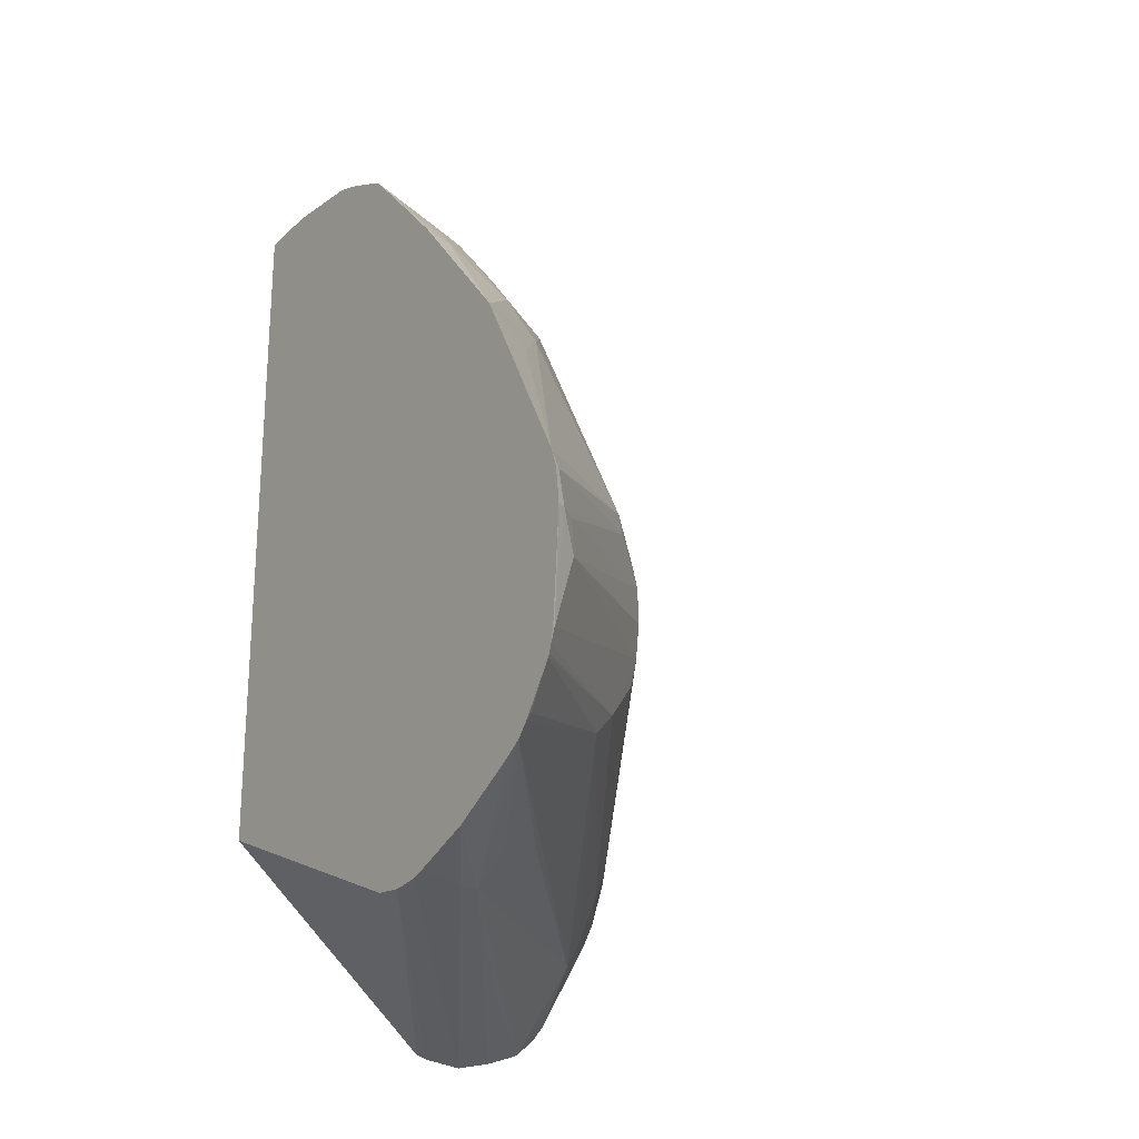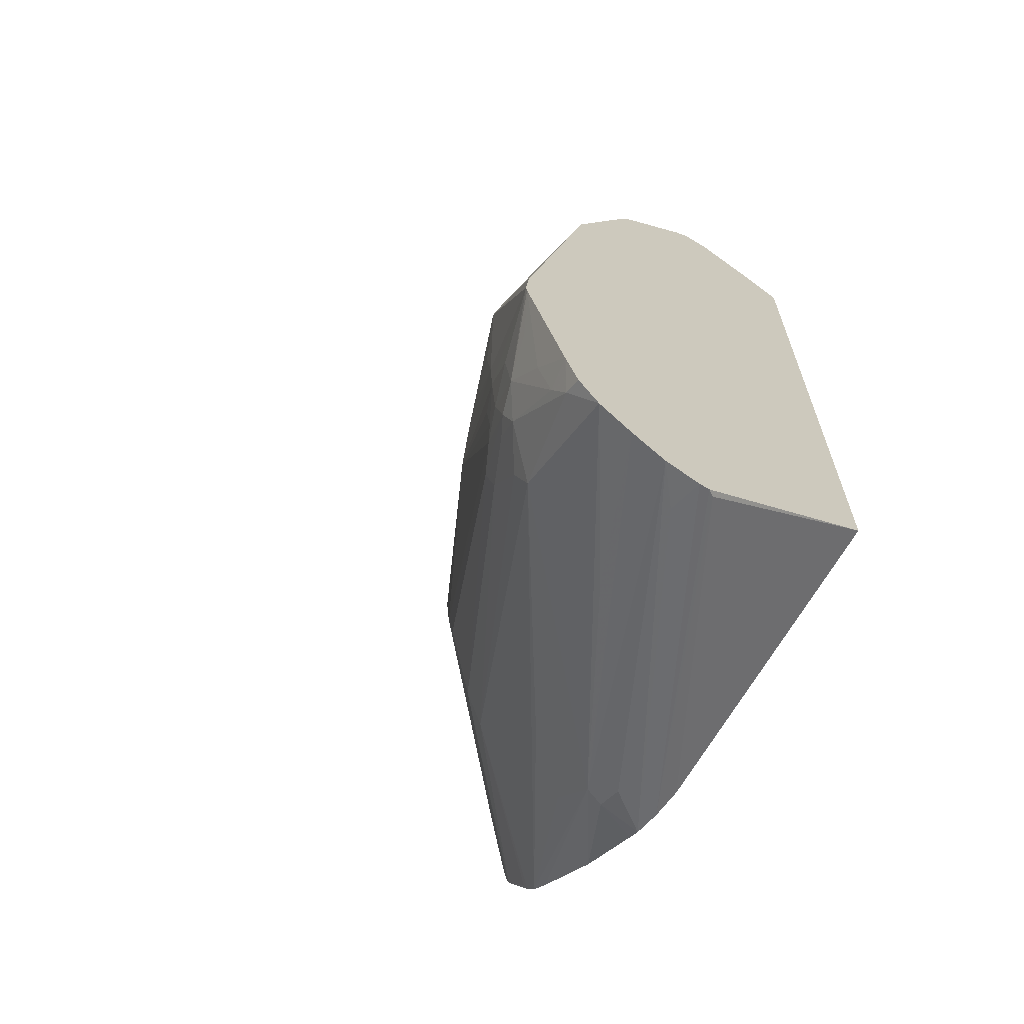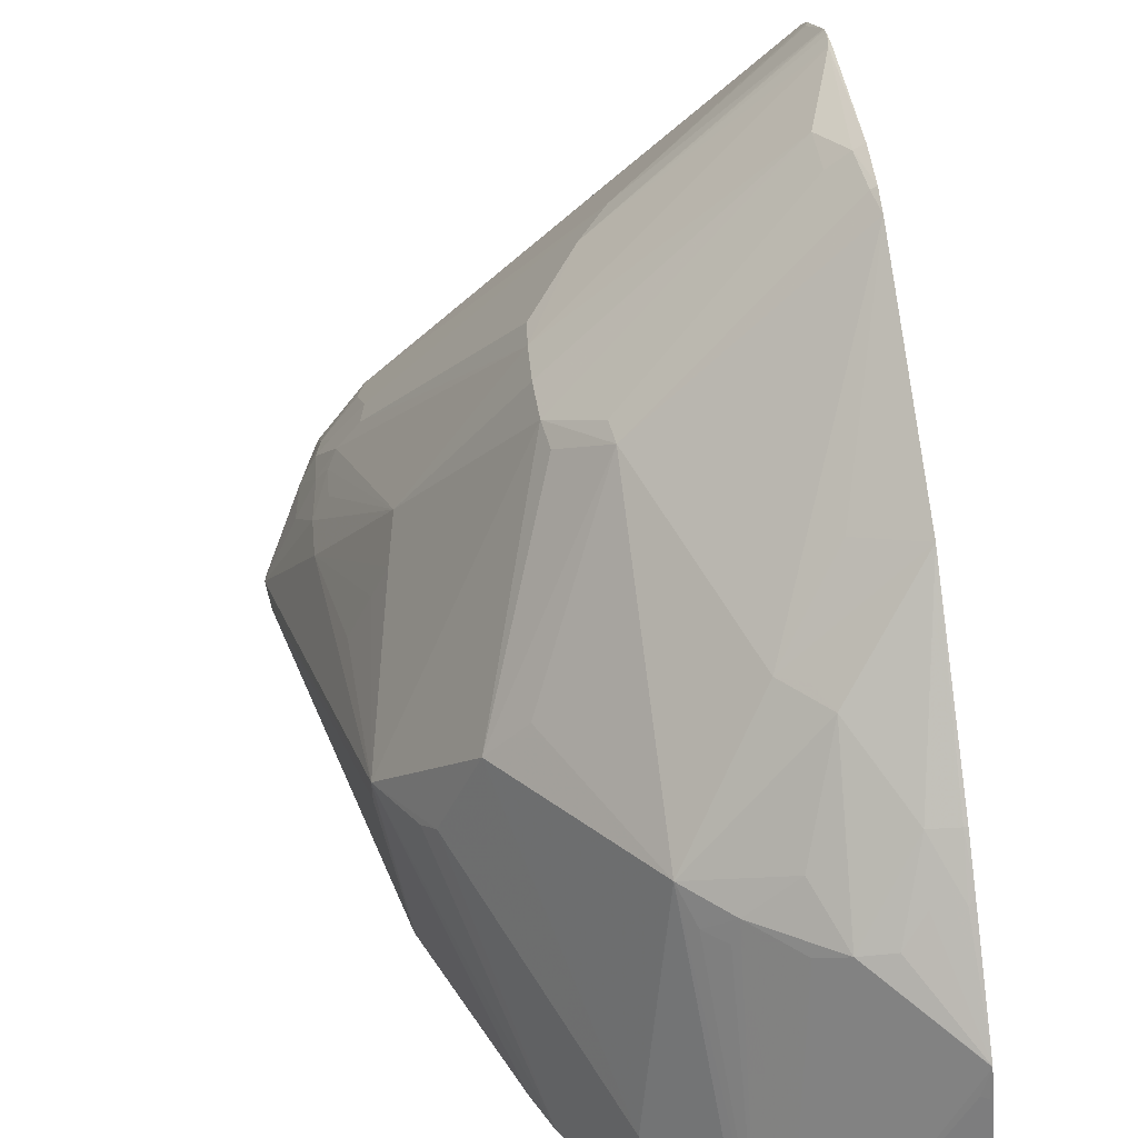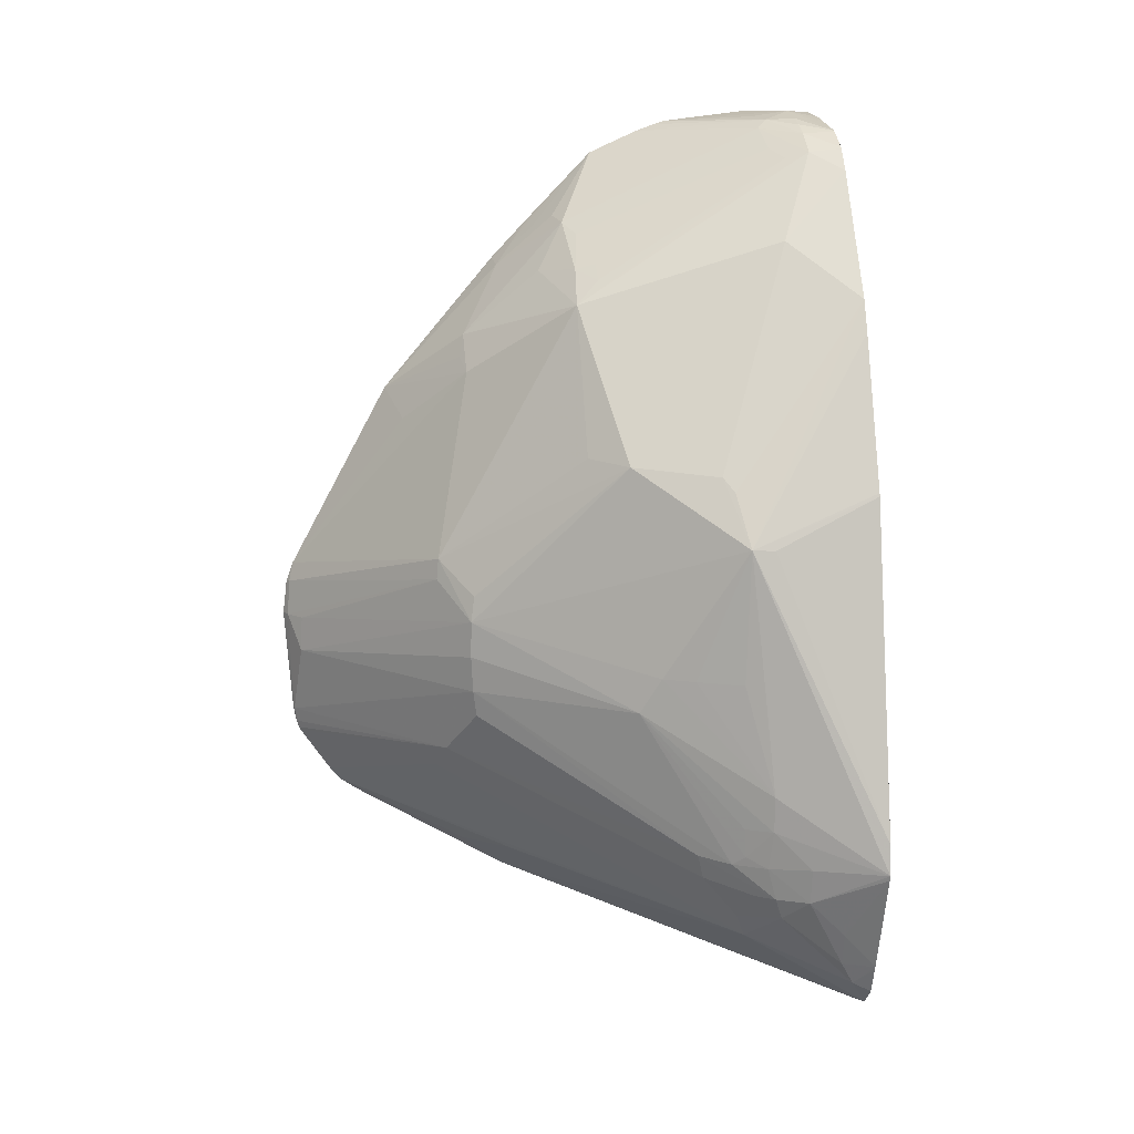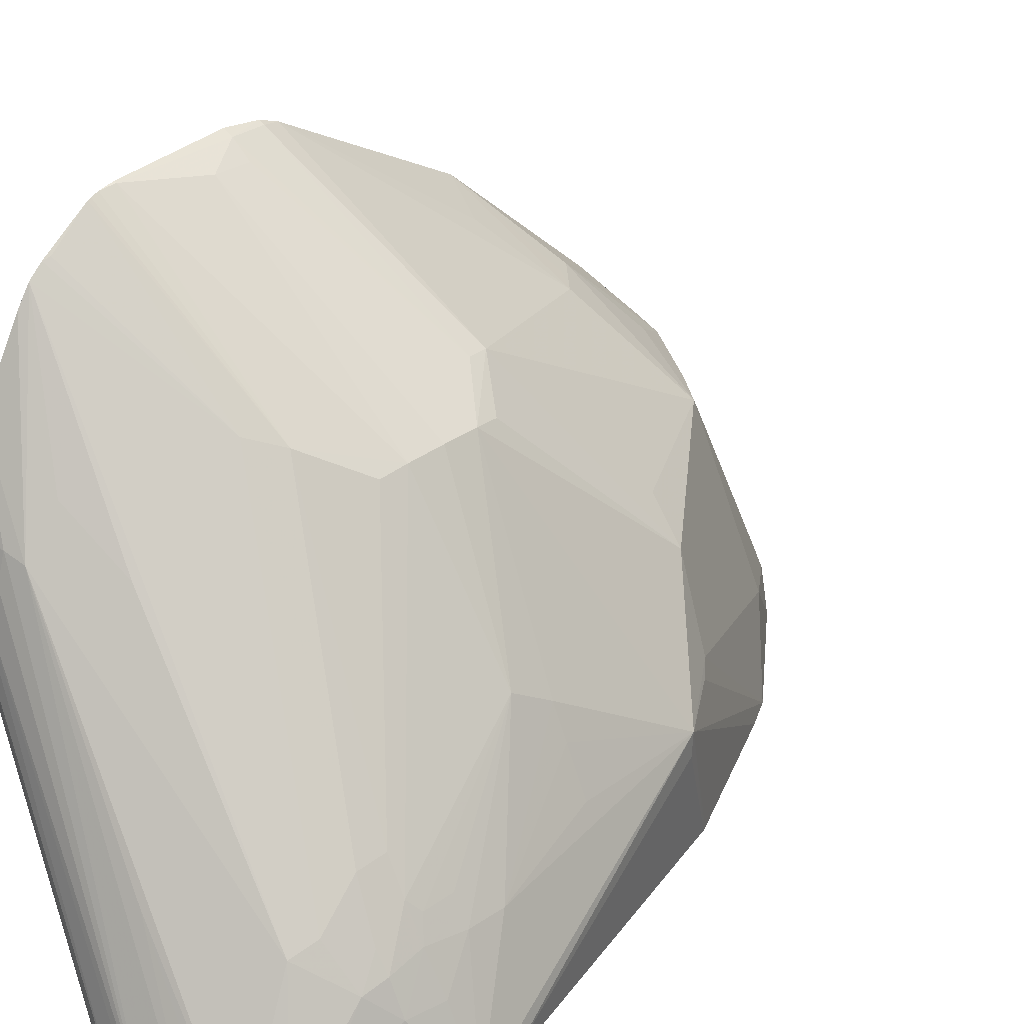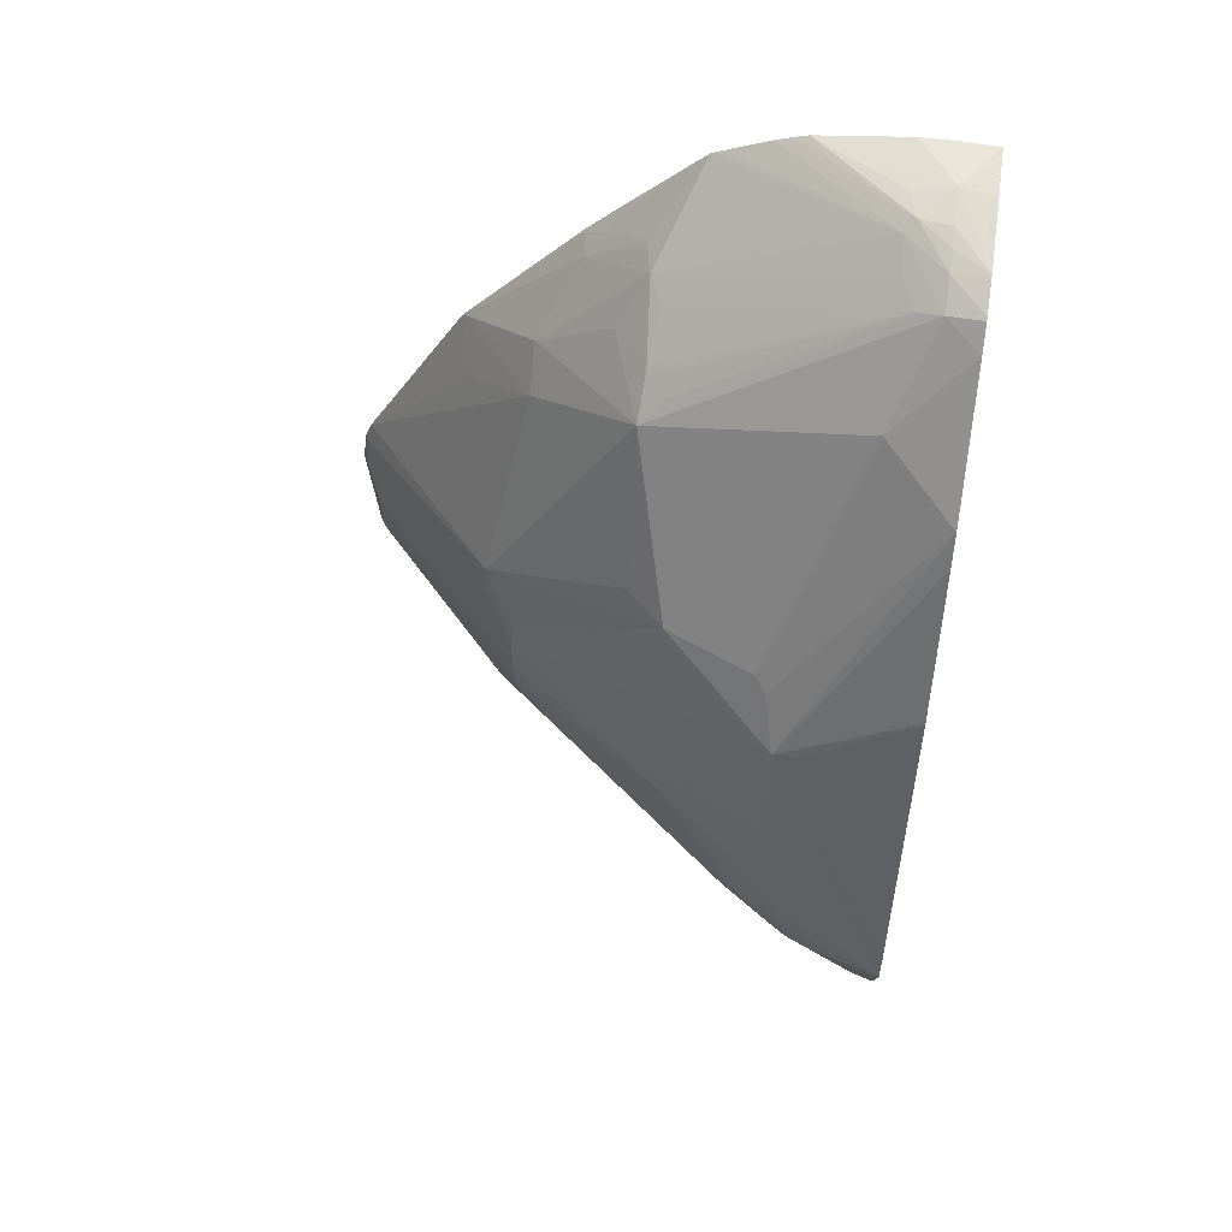
<metadata>
{"format":"obj","ext":"obj","renderer":"f3d","projection":"perspective","resolution":1024,"background":"white","views":[{"elev":-22.8,"azim":-34.6,"up":"+Y"},{"elev":-64.7,"azim":141.9,"up":"+Y"},{"elev":49.4,"azim":171.4,"up":"+Z"},{"elev":12.3,"azim":82.8,"up":"+Y"},{"elev":29.6,"azim":41.8,"up":"+Z"},{"elev":58.1,"azim":97.9,"up":"+Y"}]}
</metadata>
<code>
v 0.01893 0.008705 0.0233
v 0.01893 0.006612 0.02315
v 0.01897 0.006612 0.02313
v 0.0191 0.008705 0.02321
v 0.01893 0.009402 0.02322
v 0.01893 0.006322 0.02309
v 0.02225 0.006612 0.02013
v 0.02315 0.008007 0.01965
v 0.01947 0.008007 0.02295
v 0.01945 0.008705 0.02292
v 0.0224 0.0101 0.02028
v 0.01902 0.009402 0.02316
v 0.01893 0.009777 0.02308
v 0.01893 0.006178 0.02304
v 0.02531 0.005218 0.01556
v 0.02308 0.007498 0.01958
v 0.01893 0.00612 0.02301
v 0.02177 0.006136 0.02032
v 0.02519 0.004731 0.01544
v 0.02508 0.008007 0.01667
v 0.02319 0.008705 0.01969
v 0.02569 0.005154 0.01498
v 0.02318 0.009402 0.01967
v 0.02235 0.0105 0.02024
v 0.01991 0.01293 0.02078
v 0.01893 0.01345 0.02109
v 0.02096 0.01399 0.01954
v 0.02573 0.004521 0.01453
v 0.02598 0.004521 0.01418
v 0.01893 0.005237 0.0224
v 0.01898 0.005361 0.02244
v 0.01893 0.004987 0.02218
v 0.02509 0.003488 0.0146
v 0.02525 0.003953 0.01478
v 0.02587 0.004097 0.01404
v 0.02525 0.008705 0.01627
v 0.02584 0.005344 0.01475
v 0.02589 0.005915 0.01478
v 0.02616 0.005915 0.01428
v 0.0262 0.006612 0.01428
v 0.02603 0.005154 0.01435
v 0.02584 0.01125 0.01473
v 0.02443 0.01259 0.01677
v 0.02311 0.009893 0.01961
v 0.02379 0.01267 0.01749
v 0.02239 0.01543 0.01752
v 0.02054 0.01425 0.01965
v 0.02029 0.01467 0.01955
v 0.01945 0.016 0.01879
v 0.01899 0.01608 0.01885
v 0.01893 0.01609 0.01886
v 0.02626 0.004521 0.01359
v 0.01893 0.004745 0.02182
v 0.02028 0.003441 0.01887
v 0.02033 0.00405 0.01967
v 0.02158 0.004214 0.01879
v 0.02545 0.002135 0.01225
v 0.02584 0.00271 0.01261
v 0.02595 0.003154 0.01286
v 0.02552 0.008705 0.01568
v 0.02639 0.005218 0.01359
v 0.02697 0.005264 0.01225
v 0.0259 0.008705 0.01482
v 0.02583 0.01123 0.01428
v 0.02544 0.01212 0.01225
v 0.02542 0.01219 0.01225
v 0.02421 0.01503 0.01225
v 0.02392 0.01563 0.01225
v 0.02527 0.01222 0.01494
v 0.02507 0.01248 0.01514
v 0.0269 0.005863 0.01225
v 0.02297 0.01666 0.01359
v 0.02181 0.0183 0.01289
v 0.02169 0.01818 0.01333
v 0.02213 0.01588 0.01707
v 0.02167 0.01606 0.01746
v 0.02087 0.01598 0.01809
v 0.02042 0.0169 0.01757
v 0.01987 0.017 0.0177
v 0.01949 0.01671 0.01811
v 0.01924 0.0164 0.01849
v 0.01903 0.01678 0.01819
v 0.01893 0.01672 0.01826
v 0.02622 0.003824 0.01289
v 0.02659 0.004696 0.01277
v 0.02694 0.00516 0.01225
v 0.01893 0.003977 0.02048
v 0.01987 0.003405 0.01897
v 0.02406 0.001738 0.01225
v 0.02476 0.001899 0.01225
v 0.02318 0.002613 0.01498
v 0.02499 0.002097 0.01252
v 0.02587 0.00252 0.01225
v 0.02611 0.003062 0.01225
v 0.02614 0.003129 0.01225
v 0.02223 0.01796 0.01225
v 0.02216 0.01787 0.01289
v 0.02188 0.01836 0.01225
v 0.02183 0.0184 0.01225
v 0.02127 0.01864 0.01289
v 0.02063 0.01874 0.01365
v 0.02127 0.01836 0.01357
v 0.02089 0.01669 0.01734
v 0.02178 0.01617 0.01707
v 0.01893 0.01822 0.01681
v 0.01893 0.01822 0.01681
v 0.01893 0.003727 0.01986
v 0.01893 0.00348 0.01924
v 0.01893 0.003395 0.01901
v 0.01987 0.003251 0.01846
v 0.02336 0.001926 0.01293
v 0.02331 0.001836 0.01225
v 0.02127 0.01868 0.01225
v 0.02123 0.0187 0.01225
v 0.0209 0.01881 0.01289
v 0.02045 0.0189 0.01347
v 0.01893 0.01866 0.01583
v 0.01907 0.01835 0.01637
v 0.01893 0.01842 0.01637
v 0.01893 0.003332 0.01846
v 0.02308 0.001911 0.01225
v 0.02009 0.0189 0.01225
v 0.02044 0.01887 0.01239
v 0.01987 0.01906 0.01289
v 0.02055 0.01892 0.01289
v 0.01994 0.01896 0.01365
v 0.01893 0.01886 0.01526
v 0.01893 0.01879 0.01549
v 0.01893 0.003388 0.01787
v 0.02293 0.001977 0.01234
v 0.01893 0.00562 0.01225
v 0.01988 0.01894 0.01225
v 0.01893 0.01903 0.01225
v 0.01893 0.01907 0.01289
v 0.01893 0.01906 0.01313
v 0.01893 0.01906 0.01359
f 1 6 2
f 2 6 3
f 3 6 7
f 3 7 8
f 36 60 42
f 37 41 39
f 1 129 120
f 1 13 26
f 109 120 112
f 109 112 111
f 88 107 108
f 89 111 112
f 18 33 34
f 18 34 19
f 19 34 35
f 19 35 28
f 54 56 55
f 54 87 88
f 76 78 77
f 78 103 102
f 54 88 89
f 54 89 90
f 54 90 91
f 54 91 57
f 26 27 47
f 26 47 48
f 26 48 49
f 26 49 50
f 26 50 51
f 27 46 48
f 74 76 104
f 74 104 75
f 29 35 52
f 29 52 41
f 32 53 54
f 32 54 55
f 32 55 56
f 32 56 33
f 78 102 101
f 78 101 105
f 90 92 91
f 99 113 100
f 116 125 124
f 116 124 126
f 100 115 116
f 100 116 101
f 101 117 118
f 101 118 105
f 37 39 38
f 39 41 61
f 75 104 76
f 76 103 78
f 68 70 69
f 72 96 97
f 89 110 109
f 89 109 111
f 1 26 51
f 33 58 35
f 1 30 17
f 35 58 59
f 35 59 52
f 36 40 60
f 17 31 18
f 18 31 30
f 27 48 47
f 28 35 29
f 88 109 110
f 88 110 89
f 123 132 124
f 124 132 133
f 8 16 15
f 8 15 22
f 24 43 45
f 24 45 46
f 7 15 16
f 7 16 8
f 1 17 14
f 1 14 6
f 15 19 28
f 15 28 29
f 49 79 80
f 49 80 81
f 3 8 9
f 3 9 4
f 23 43 44
f 23 44 24
f 23 36 42
f 24 44 43
f 124 127 126
f 129 131 130
f 46 75 76
f 46 76 77
f 46 77 48
f 48 77 78
f 48 78 49
f 49 78 79
f 121 130 131
f 122 132 123
f 42 62 71
f 42 71 64
f 124 133 134
f 124 134 135
f 124 135 136
f 124 136 127
f 57 112 121
f 57 121 131
f 57 95 94
f 57 94 93
f 57 132 122
f 57 122 114
f 57 114 113
f 57 113 99
f 1 4 5
f 1 5 13
f 57 96 68
f 57 68 67
f 57 91 92
f 57 92 90
f 57 90 89
f 57 89 112
f 12 24 13
f 13 25 26
f 7 14 17
f 7 17 18
f 7 18 19
f 7 19 15
f 8 20 21
f 8 21 9
f 4 9 10
f 4 10 11
f 4 11 12
f 4 12 5
f 72 97 73
f 73 97 96
f 73 96 98
f 73 98 99
f 1 120 109
f 1 109 108
f 1 108 107
f 1 107 87
f 1 87 53
f 33 35 34
f 15 29 22
f 17 30 31
f 42 68 69
f 42 69 70
f 1 128 127
f 1 127 136
f 1 136 135
f 1 135 134
f 1 134 133
f 1 133 131
f 57 62 86
f 57 86 95
f 46 73 74
f 46 74 75
f 42 64 65
f 42 65 66
f 42 66 67
f 42 67 68
f 42 70 43
f 42 60 63
f 57 67 66
f 57 66 65
f 43 46 45
f 46 72 73
f 24 46 27
f 25 27 26
f 57 131 133
f 57 133 132
f 52 62 61
f 53 87 54
f 5 12 13
f 6 14 7
f 57 99 98
f 57 98 96
f 39 61 62
f 23 42 43
f 18 30 32
f 18 32 33
f 43 70 72
f 43 72 46
f 78 105 106
f 78 106 79
f 79 106 80
f 80 106 81
f 73 101 102
f 73 102 74
f 74 102 103
f 74 103 76
f 13 27 25
f 1 131 129
f 49 81 50
f 50 81 82
f 50 82 83
f 50 83 51
f 52 59 84
f 52 84 85
f 52 85 86
f 52 86 62
f 73 99 100
f 73 100 101
f 57 93 58
f 58 93 94
f 58 94 95
f 58 95 59
f 59 95 84
f 64 71 65
f 22 29 41
f 1 53 32
f 57 65 71
f 57 71 62
f 40 42 63
f 41 52 61
f 114 125 115
f 115 125 116
f 20 22 37
f 20 37 38
f 20 38 39
f 20 39 40
f 20 40 36
f 22 41 37
f 1 2 3
f 1 3 4
f 101 116 117
f 105 118 119
f 68 96 72
f 68 72 70
f 112 120 121
f 114 122 123
f 114 123 124
f 114 124 125
f 1 119 117
f 1 117 128
f 116 126 127
f 116 127 128
f 116 128 117
f 117 119 118
f 120 129 130
f 120 130 121
f 87 107 88
f 88 108 109
f 8 22 20
f 9 21 23
f 9 23 10
f 10 23 11
f 11 23 24
f 11 24 12
f 33 56 54
f 33 54 57
f 100 113 114
f 100 114 115
f 81 106 82
f 82 106 83
f 84 95 86
f 84 86 85
f 1 51 83
f 1 83 106
f 1 106 105
f 1 105 119
f 1 32 30
f 39 62 40
f 40 63 60
f 40 62 42
f 20 36 23
f 20 23 21
f 13 24 27
f 33 57 58

</code>
